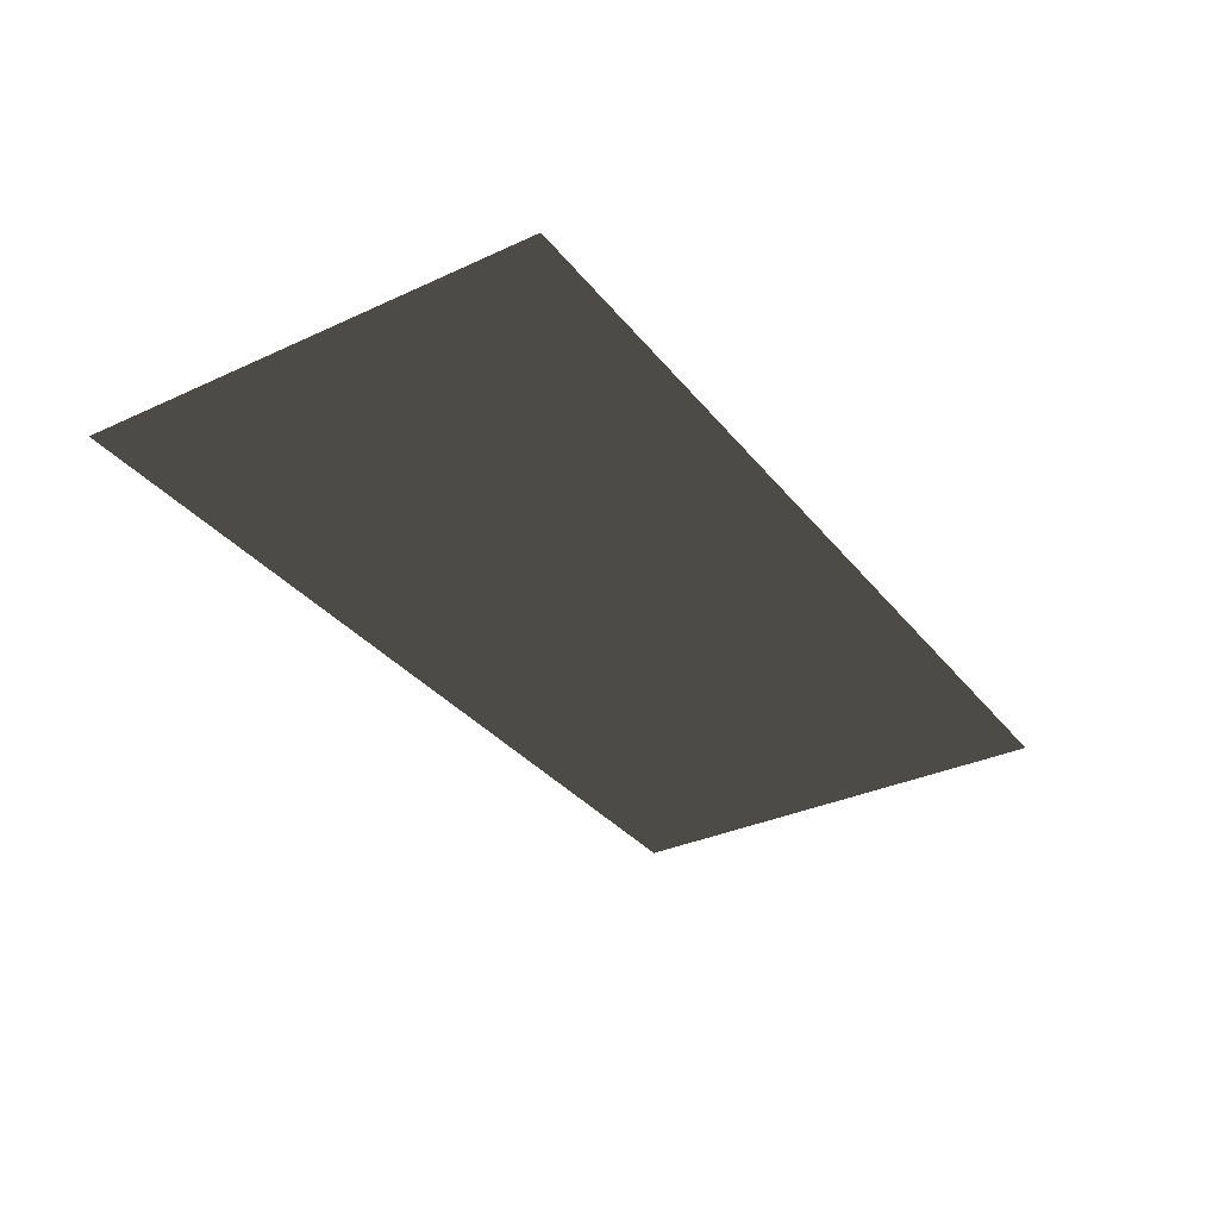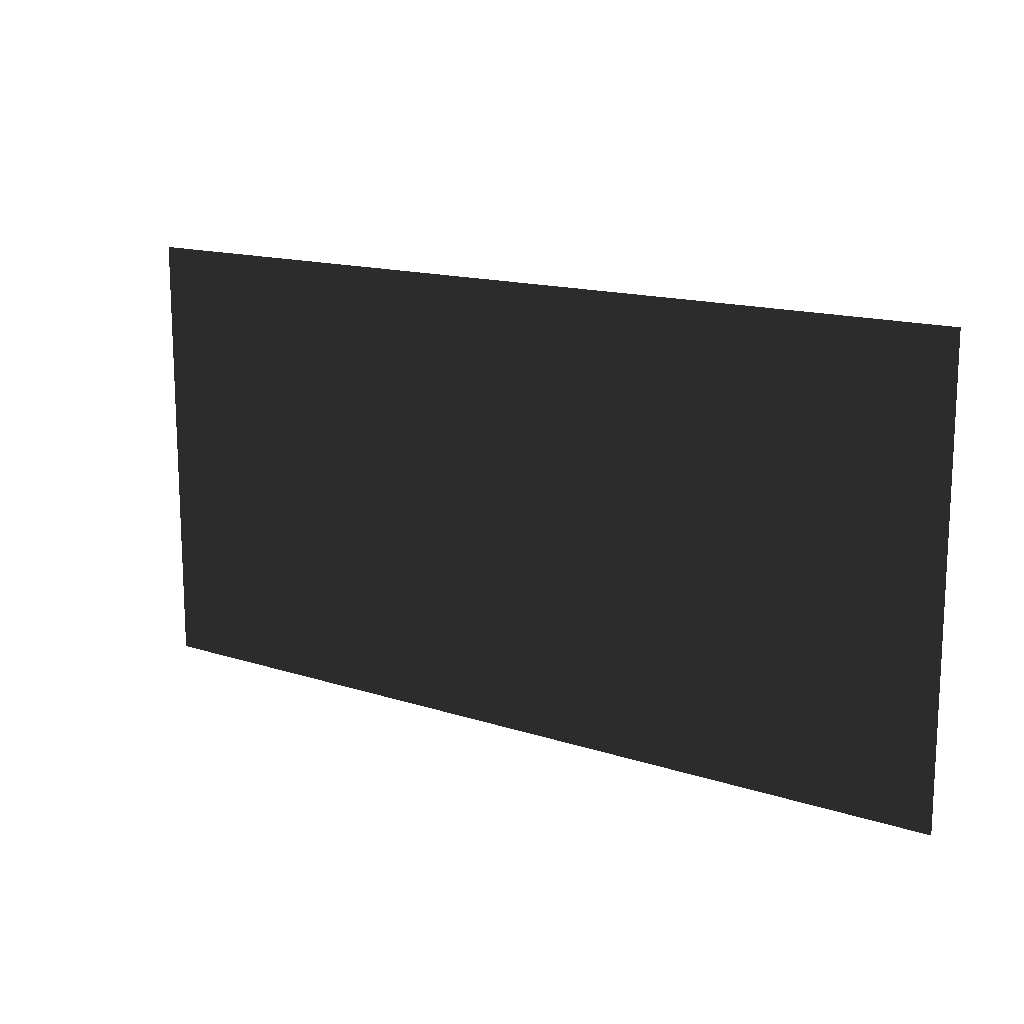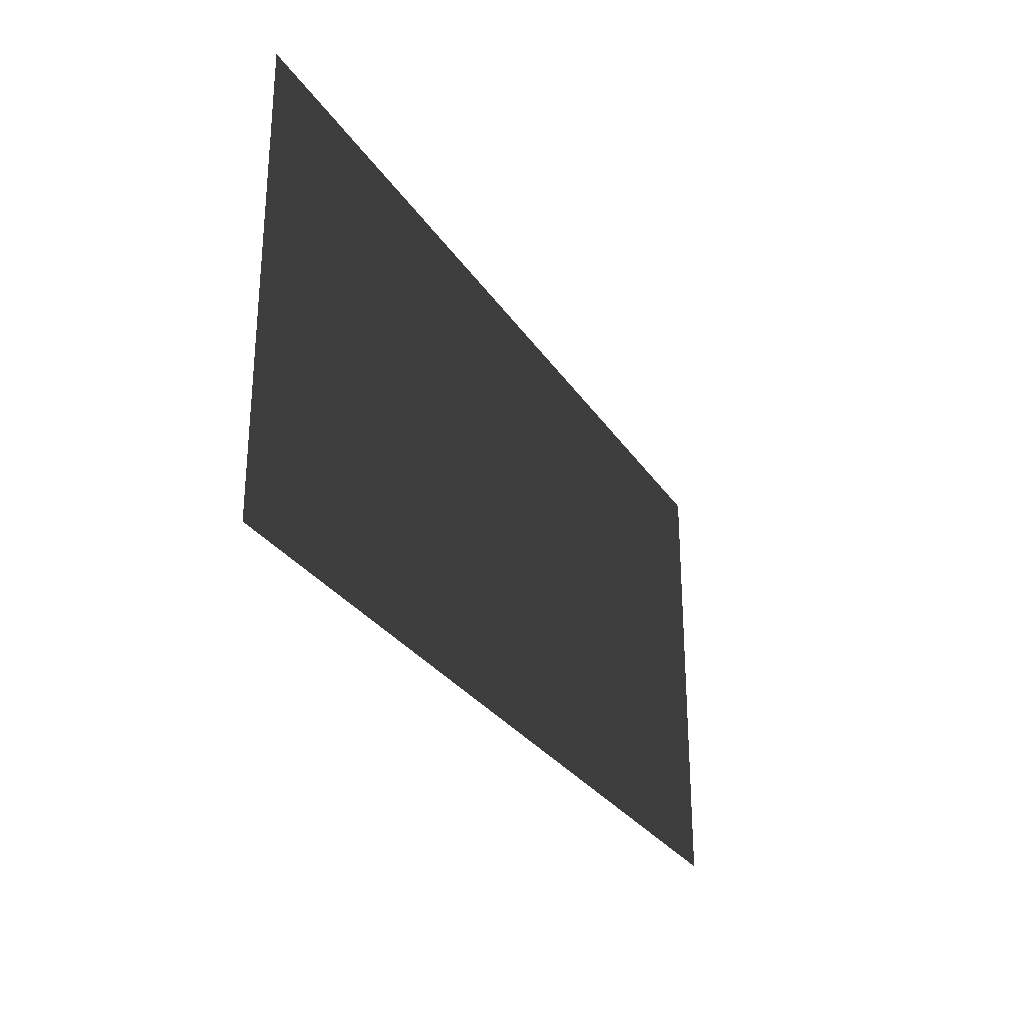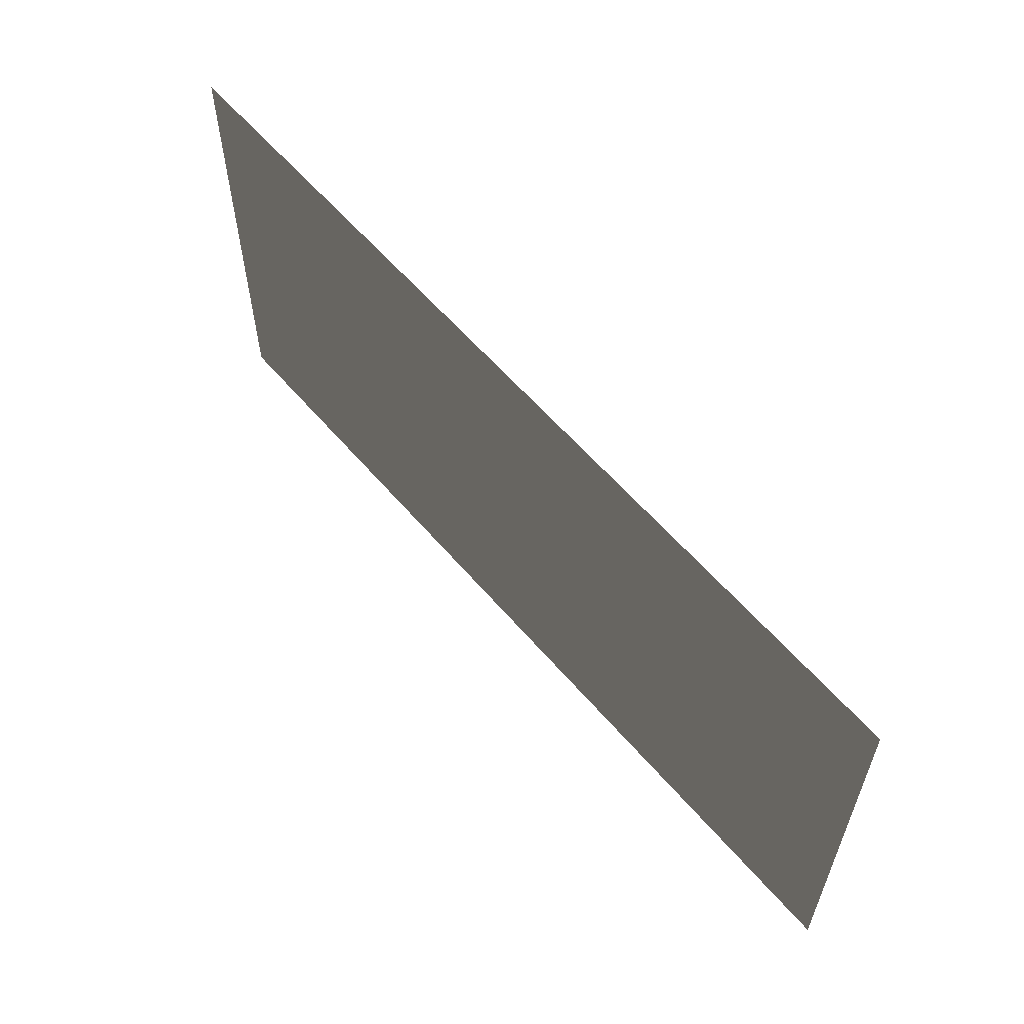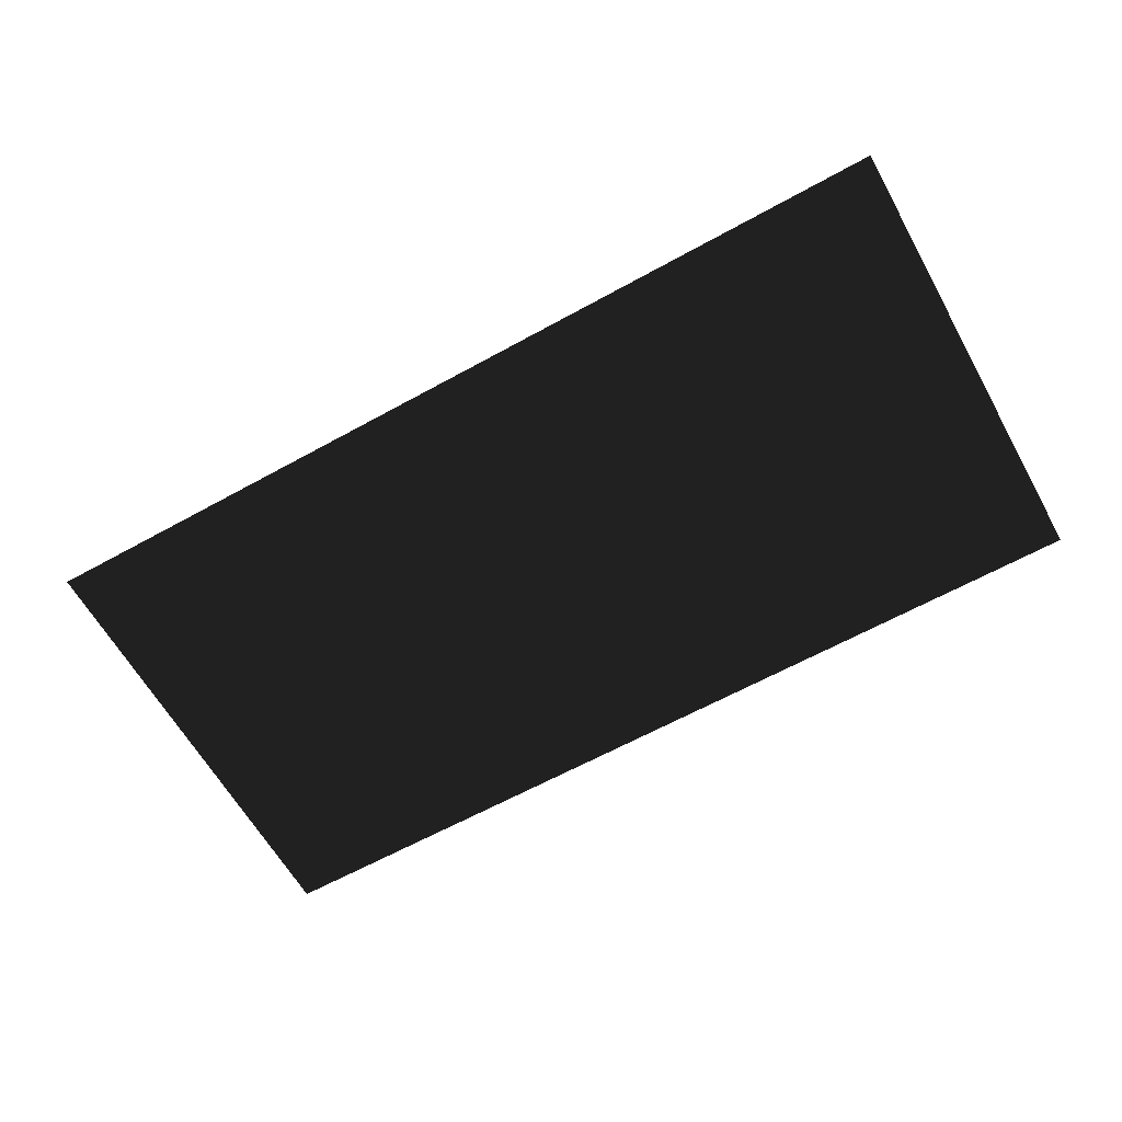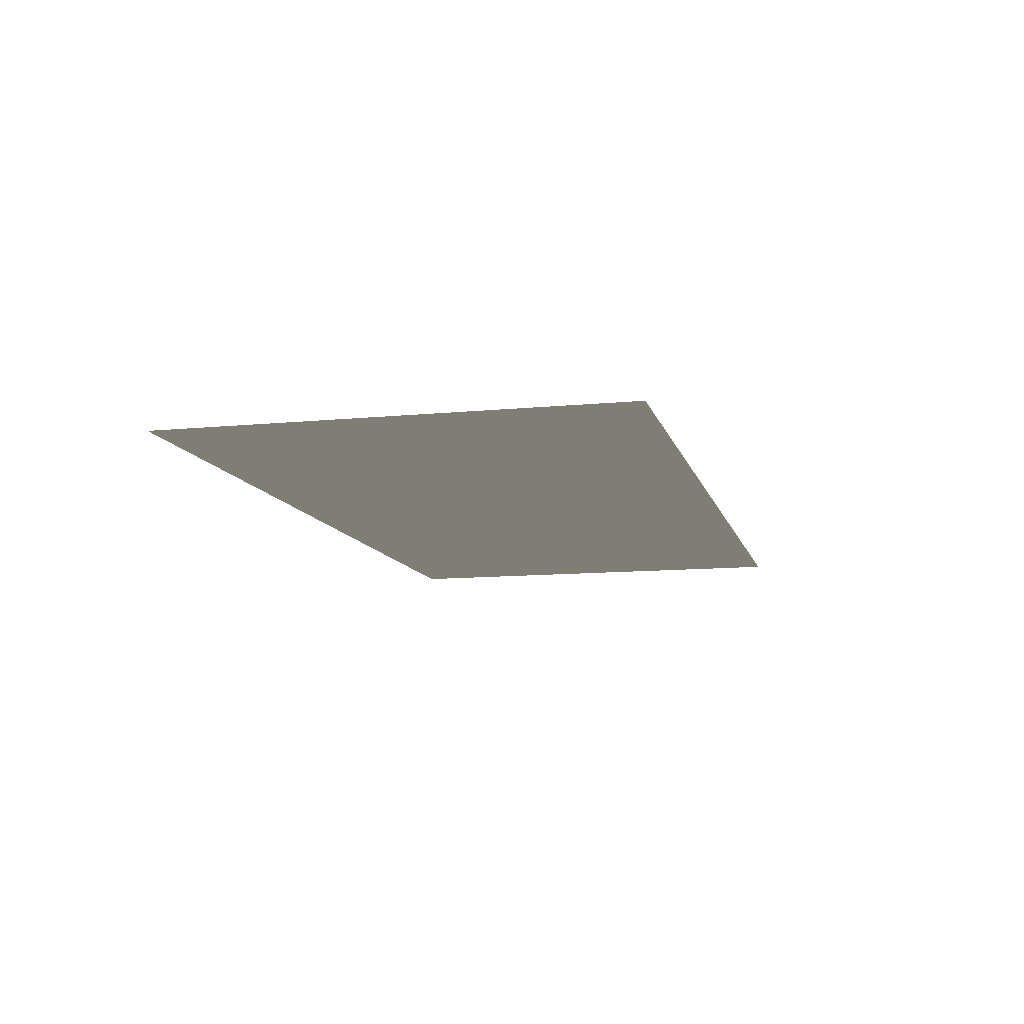
<metadata>
{"format":"obj","ext":"obj","renderer":"f3d","projection":"perspective","resolution":1024,"background":"white","views":[{"elev":-33.4,"azim":-57.7,"up":"+Z"},{"elev":14.8,"azim":-144.8,"up":"+Y"},{"elev":-28.3,"azim":-63.6,"up":"+Y"},{"elev":59.1,"azim":-130.2,"up":"+Y"},{"elev":-62.7,"azim":29.3,"up":"+Z"},{"elev":-10.9,"azim":103.8,"up":"+Z"}]}
</metadata>
<code>
v -2 3.5 0 1 1 1 #0.502
v -2 3.5 0 1 1 1 #0.502
v -2 1.5 0 1 1 1 #0.502
v -2 1.5 0 1 1 1 #0.502
v -2 3.5 0 1 1 1 #0.502
v -2 1.5 0 1 1 1 #0.502
v -2 3.5 0 1 1 1 #0.502
v 2 3.5 0 1 1 1 #0.502
v -2 1.5 0 1 1 1 #0.502
v -2 1.5 0 1 1 1 #0.502
v 2 3.5 0 1 1 1 #0.502
v 2 1.5 0 1 1 1 #0.502
v 2 3.5 0 1 1 1 #0.502
v 2 3.5 0 1 1 1 #0.502
v 2 1.5 0 1 1 1 #0.502
v 2 1.5 0 1 1 1 #0.502
v 2 3.5 0 1 1 1 #0.502
v 2 1.5 0 1 1 1 #0.502
v 2 3.5 0 1 1 1 #0.502
v -2 3.5 0 1 1 1 #0.502
v 2 1.5 0 1 1 1 #0.502
v 2 1.5 0 1 1 1 #0.502
v -2 3.5 0 1 1 1 #0.502
v -2 1.5 0 1 1 1 #0.502
v -2 1.5 0 1 1 1 #0.502
v -2 1.5 0 1 1 1 #0.502
v 2 1.5 0 1 1 1 #0.502
v 2 1.5 0 1 1 1 #0.502
v -2 1.5 0 1 1 1 #0.502
v 2 1.5 0 1 1 1 #0.502
v 2 3.5 0 1 1 1 #0.502
v 2 3.5 0 1 1 1 #0.502
v -2 3.5 0 1 1 1 #0.502
v -2 3.5 0 1 1 1 #0.502
v 2 3.5 0 1 1 1 #0.502
v -2 3.5 0 1 1 1 #0.502
f 1 2 3
f 4 5 6
f 7 8 9
f 10 11 12
f 13 14 15
f 16 17 18
f 19 20 21
f 22 23 24
f 25 26 27
f 28 29 30
f 31 32 33
f 34 35 36

</code>
